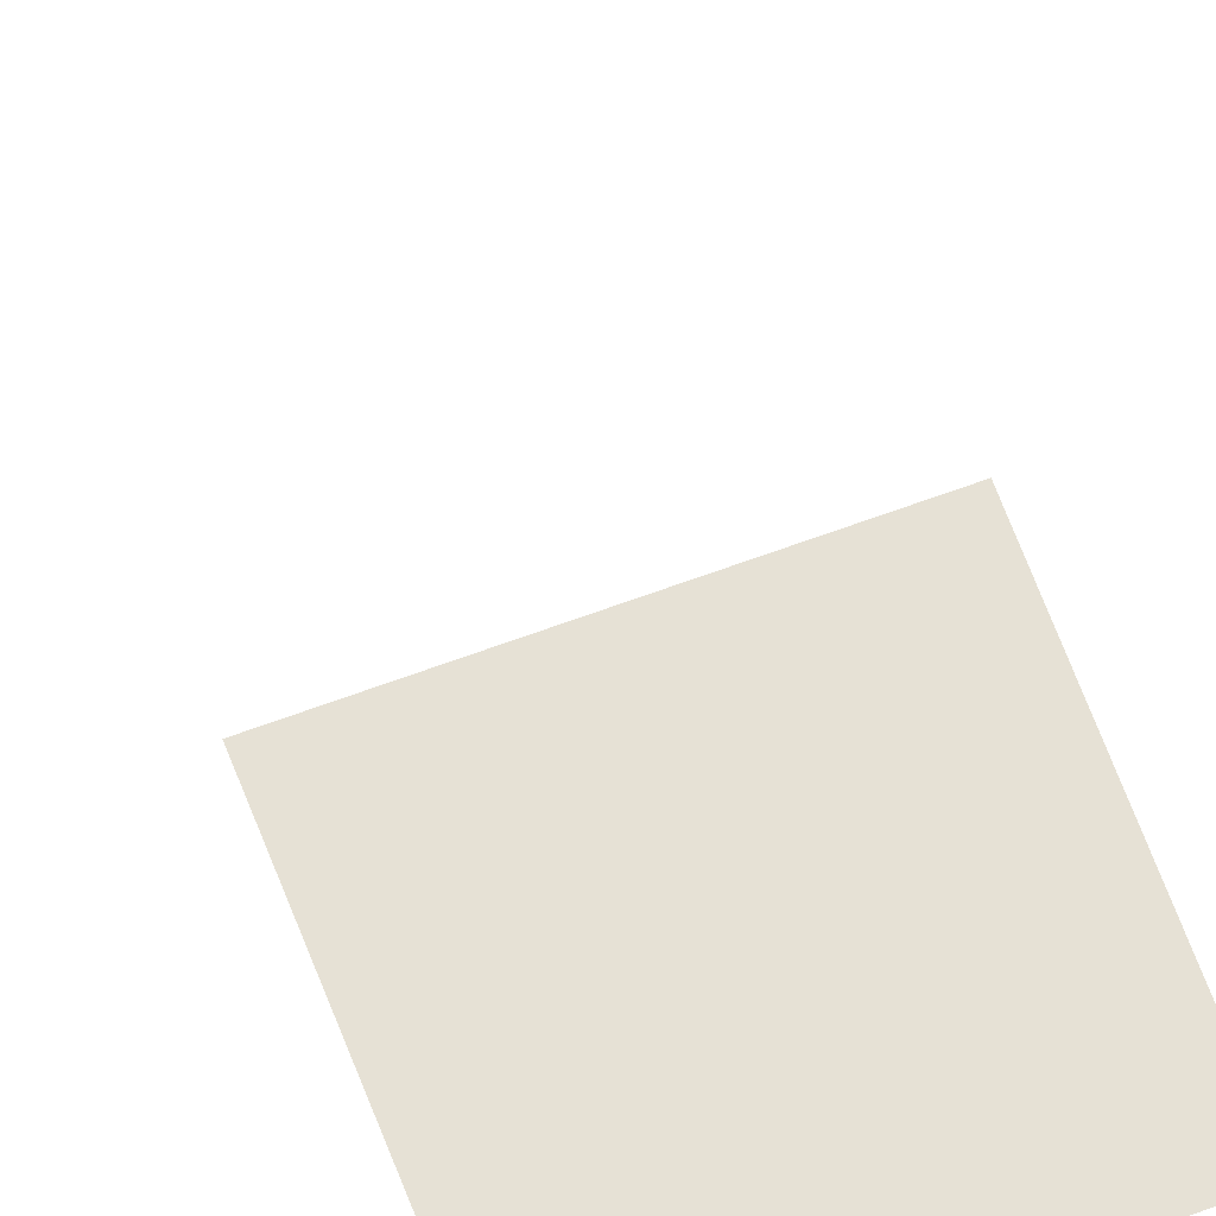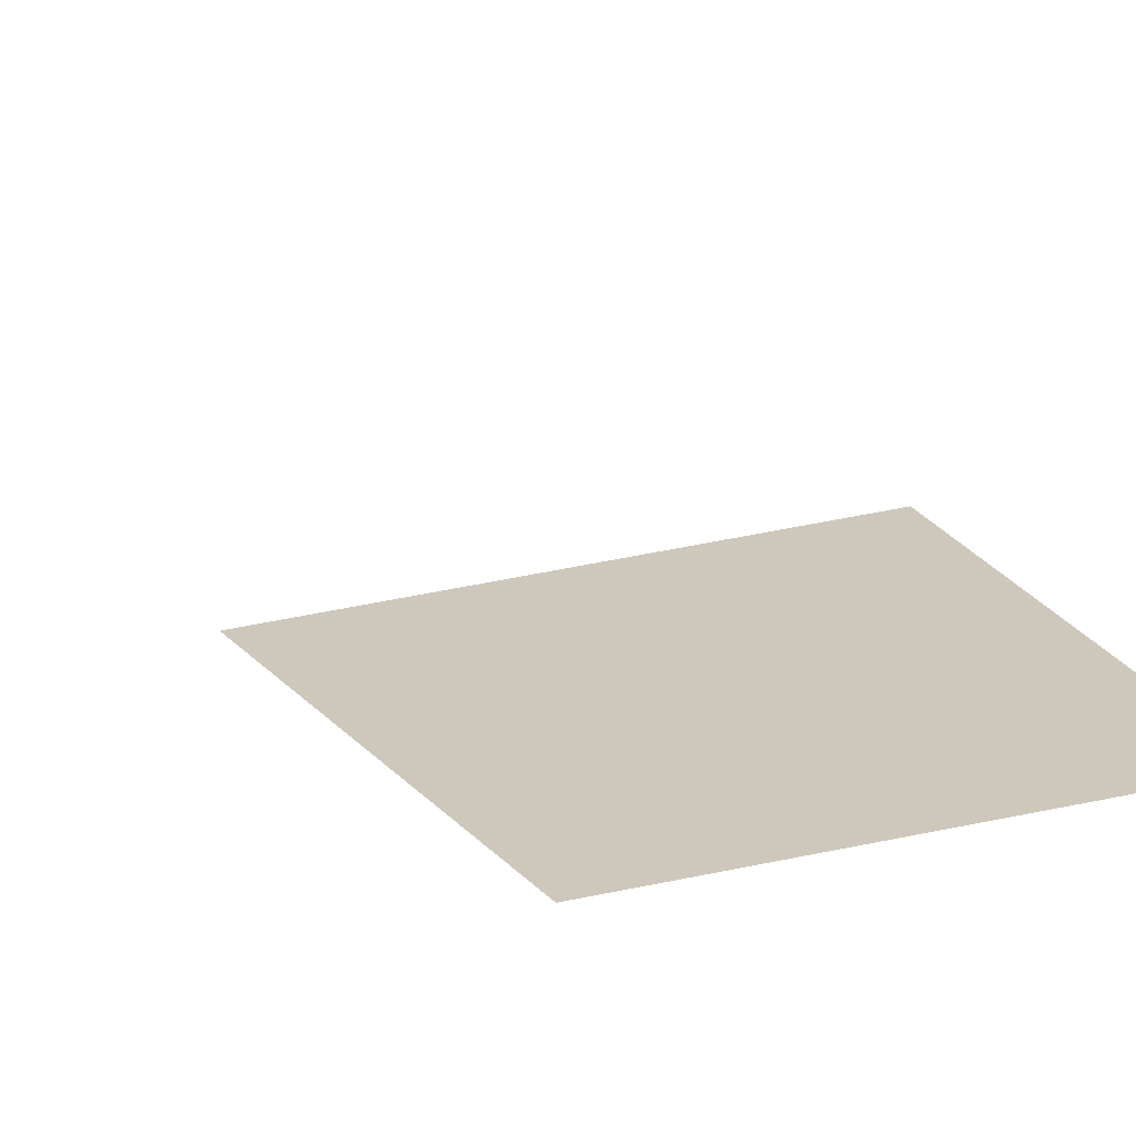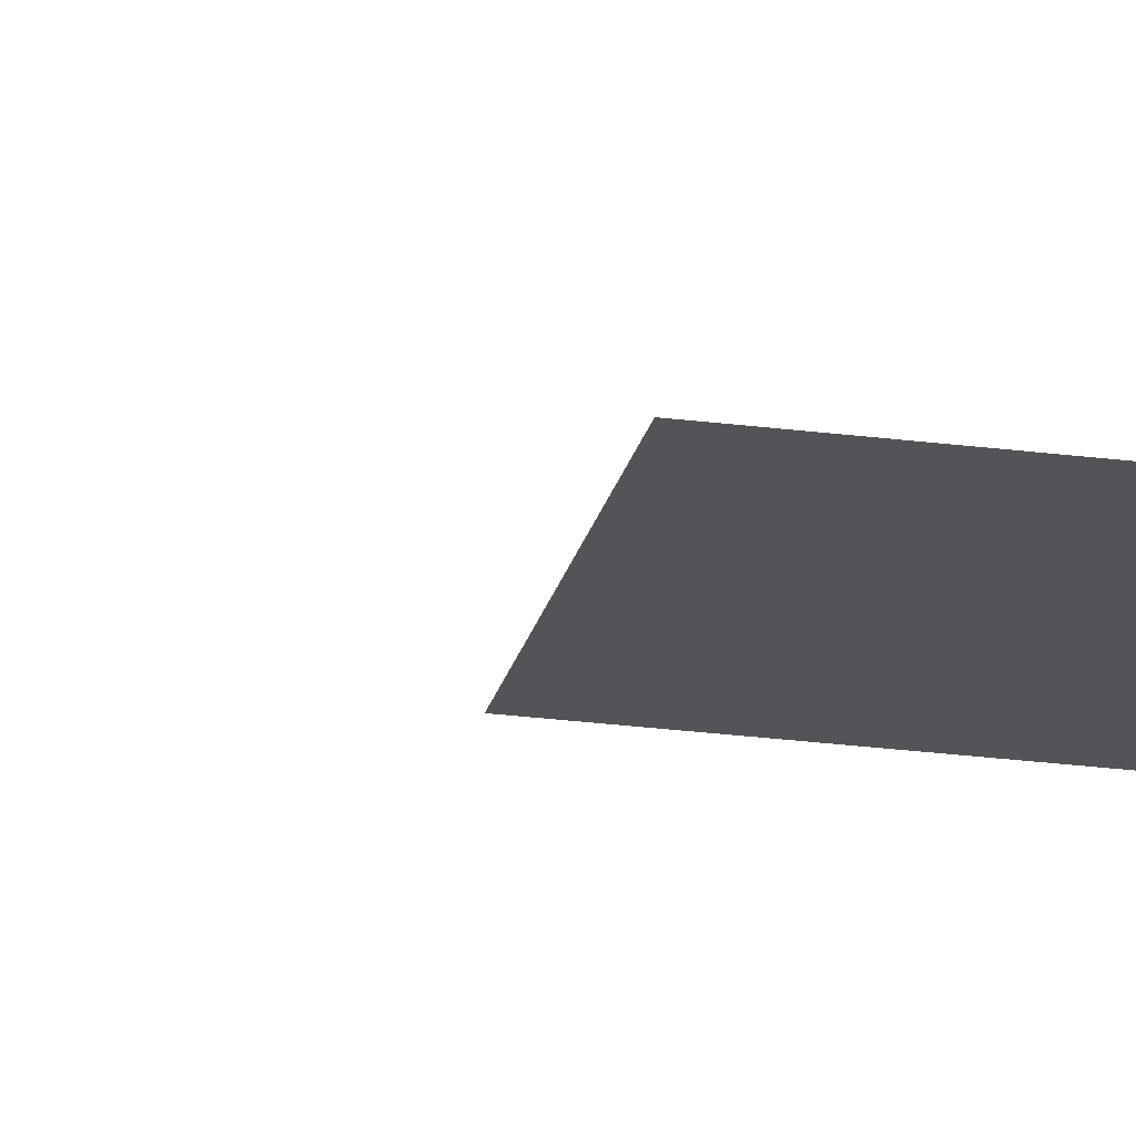
<metadata>
{"format":"obj","ext":"obj","renderer":"f3d","projection":"perspective","resolution":1024,"background":"white","views":[{"elev":64.7,"azim":159.4,"up":"+Z"},{"elev":21.9,"azim":154.2,"up":"+Z"},{"elev":-23.3,"azim":77.2,"up":"+Z"}]}
</metadata>
<code>
v -8 -2 0
v -9 -2 0
v -9 -1 0
v -8 -1 0
v -8 -7 0
v -9 -7 0
v -9 -6 0
v -8 -6 0
v -8 -13 0
v -9 -13 0
v -9 -12 0
v -8 -12 0
g escenaNorte_2_mesh_0079
f 1 2 3 4
f 5 6 7 8
f 9 10 11 12

</code>
